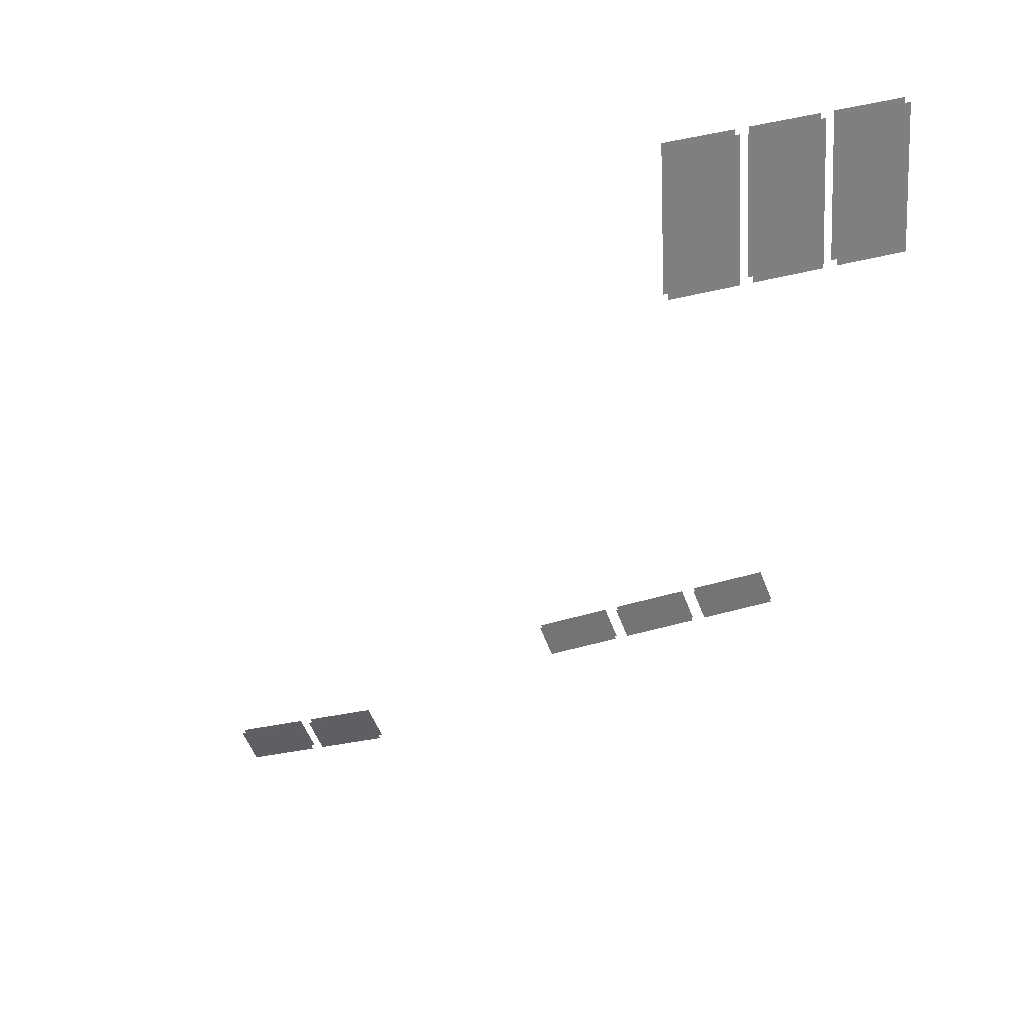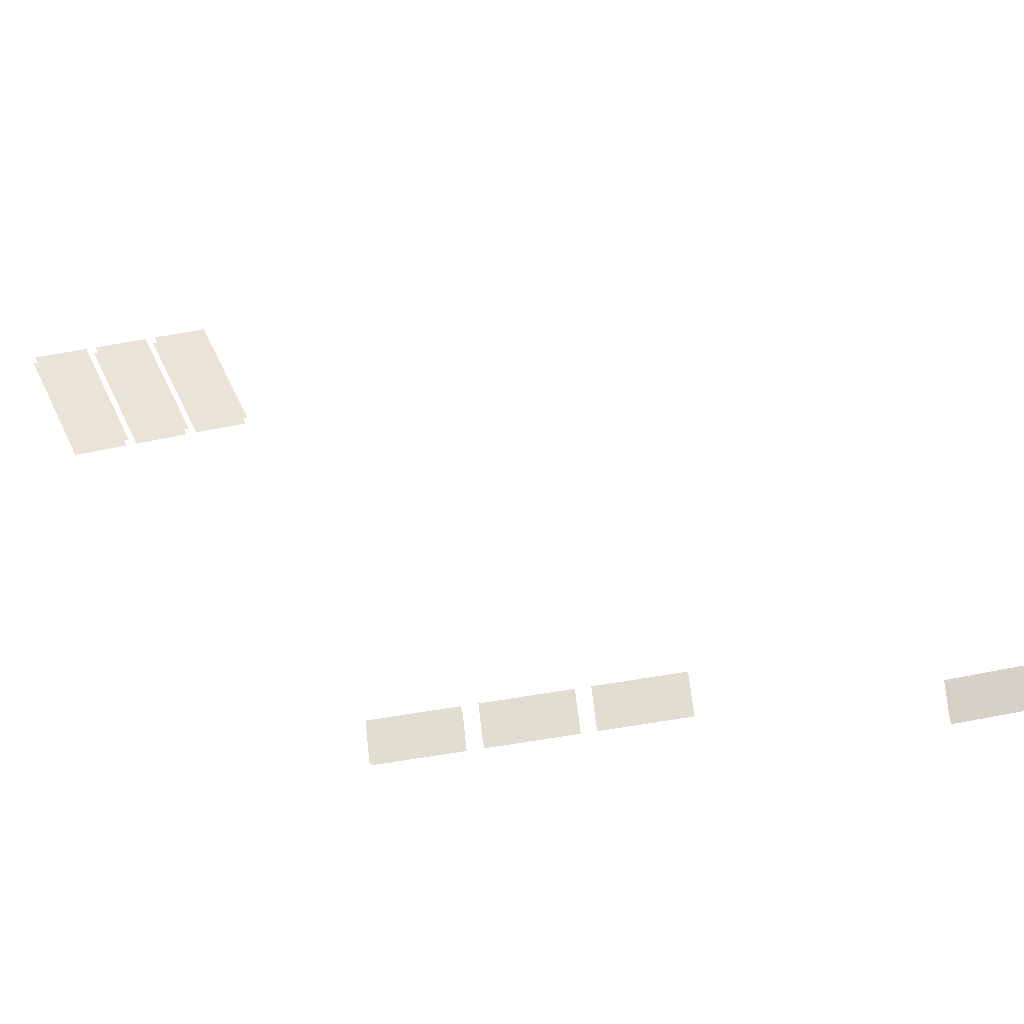
<metadata>
{"format":"obj","ext":"obj","renderer":"f3d","projection":"perspective","resolution":1024,"background":"white","views":[{"elev":-58.5,"azim":2.2,"up":"+Y"},{"elev":61.0,"azim":155.0,"up":"+Y"}]}
</metadata>
<code>
g Combined_M_Cmn_ami01_Prefab_Mesh
v 41.03 46.8 72.66
v 52.2 50.87 60.01
v 52.2 50.87 72.66
v 41.03 46.8 60.01
v 52.2 50.87 60.01
v 41.03 46.8 47.37
v 52.2 50.87 47.37
v 41.03 46.8 60.01
v 54.33 51.64 72.66
v 65.5 55.71 60.01
v 65.5 55.71 72.66
v 54.33 51.64 60.01
v 65.5 55.71 60.01
v 54.33 51.64 47.37
v 65.5 55.71 47.37
v 54.33 51.64 60.01
v 67.62 56.48 72.66
v 78.79 60.55 60.01
v 78.79 60.55 72.66
v 67.62 56.48 60.01
v 78.79 60.55 60.01
v 67.62 56.48 47.37
v 78.79 60.55 47.37
v 67.62 56.48 60.01
v 55.01 49.77 72.66
v 66.18 53.84 72.66
v 66.18 53.84 60.01
v 55.01 49.77 60.01
v 66.18 53.84 60.01
v 66.18 53.84 47.37
v 55.01 49.77 47.37
v 55.01 49.77 60.01
v 41.72 44.93 72.66
v 52.89 49 72.66
v 52.89 49 60.01
v 41.72 44.93 60.01
v 52.89 49 60.01
v 52.89 49 47.37
v 41.72 44.93 47.37
v 41.72 44.93 60.01
v 68.31 54.61 72.66
v 79.48 58.68 72.66
v 79.48 58.68 60.01
v 68.31 54.61 60.01
v 79.48 58.68 60.01
v 79.48 58.68 47.37
v 68.31 54.61 47.37
v 68.31 54.61 60.01
v 37.44 183.5 -106.7
v 42.25 182.7 -97.46
v 35.12 183.7 -99.93
v 44.57 182.5 -104.2
v 42.25 182.7 -97.46
v 51.7 181.5 -101.8
v 49.38 181.7 -95
v 44.57 182.5 -104.2
v 37.27 182.3 -106.7
v 34.96 182.5 -99.96
v 42.09 181.5 -97.49
v 44.4 181.3 -104.3
v 42.09 181.5 -97.49
v 49.21 180.5 -95.02
v 51.53 180.3 -101.8
v 44.4 181.3 -104.3
v 54.29 181.1 -100.9
v 59.1 180.3 -91.63
v 51.97 181.3 -94.1
v 61.42 180.1 -98.4
v 59.1 180.3 -91.63
v 68.55 179 -95.93
v 66.23 179.2 -89.16
v 61.42 180.1 -98.4
v 54.13 179.9 -100.9
v 51.81 180.1 -94.12
v 58.94 179.1 -91.65
v 61.26 178.9 -98.42
v 58.94 179.1 -91.65
v 66.07 178 -89.18
v 68.38 177.9 -95.95
v 61.26 178.9 -98.42
v 20.69 186 -112.5
v 25.5 185.1 -103.3
v 18.38 186.1 -105.7
v 27.82 184.9 -110
v 25.5 185.1 -103.3
v 34.95 183.9 -107.6
v 32.63 184.1 -100.8
v 27.82 184.9 -110
v 20.53 184.8 -112.5
v 18.21 184.9 -105.8
v 25.34 183.9 -103.3
v 27.66 183.7 -110.1
v 25.34 183.9 -103.3
v 32.47 182.9 -100.8
v 34.79 182.7 -107.6
v 27.66 183.7 -110.1
v -31.26 181.2 -132.5
v -27.15 179 -123.1
v -33.87 181.4 -125.8
v -24.53 178.9 -129.8
v -27.15 179 -123.1
v -17.81 176.5 -127.1
v -20.42 176.7 -120.4
v -24.53 178.9 -129.8
v -31.61 180.1 -132.6
v -34.22 180.2 -125.9
v -27.5 177.9 -123.2
v -24.89 177.7 -129.9
v -27.5 177.9 -123.2
v -20.78 175.5 -120.5
v -18.16 175.4 -127.2
v -24.89 177.7 -129.9
v -47.04 186.8 -138.8
v -42.93 184.5 -129.4
v -49.65 186.9 -132.1
v -40.31 184.4 -136.1
v -42.93 184.5 -129.4
v -33.59 182 -133.4
v -36.2 182.2 -126.7
v -40.31 184.4 -136.1
v -47.39 185.6 -138.9
v -50.01 185.8 -132.2
v -43.28 183.4 -129.5
v -40.67 183.3 -136.2
v -43.28 183.4 -129.5
v -36.56 181 -126.9
v -33.94 180.9 -133.5
v -40.67 183.3 -136.2
g Combined_M_Cmn_ami01_Prefab_Mesh_0
f 3 2 1
f 4 1 2
f 7 6 5
f 8 5 6
f 11 10 9
f 12 9 10
f 15 14 13
f 16 13 14
f 19 18 17
f 20 17 18
f 23 22 21
f 24 21 22
f 27 26 25
f 25 28 27
f 31 30 29
f 29 32 31
f 35 34 33
f 33 36 35
f 39 38 37
f 37 40 39
f 43 42 41
f 41 44 43
f 47 46 45
f 45 48 47
f 51 50 49
f 52 49 50
f 55 54 53
f 56 53 54
f 59 58 57
f 57 60 59
f 63 62 61
f 61 64 63
f 67 66 65
f 68 65 66
f 71 70 69
f 72 69 70
f 75 74 73
f 73 76 75
f 79 78 77
f 77 80 79
f 83 82 81
f 84 81 82
f 87 86 85
f 88 85 86
f 91 90 89
f 89 92 91
f 95 94 93
f 93 96 95
f 99 98 97
f 100 97 98
f 103 102 101
f 104 101 102
f 107 106 105
f 105 108 107
f 111 110 109
f 109 112 111
f 115 114 113
f 116 113 114
f 119 118 117
f 120 117 118
f 123 122 121
f 121 124 123
f 127 126 125
f 125 128 127

</code>
